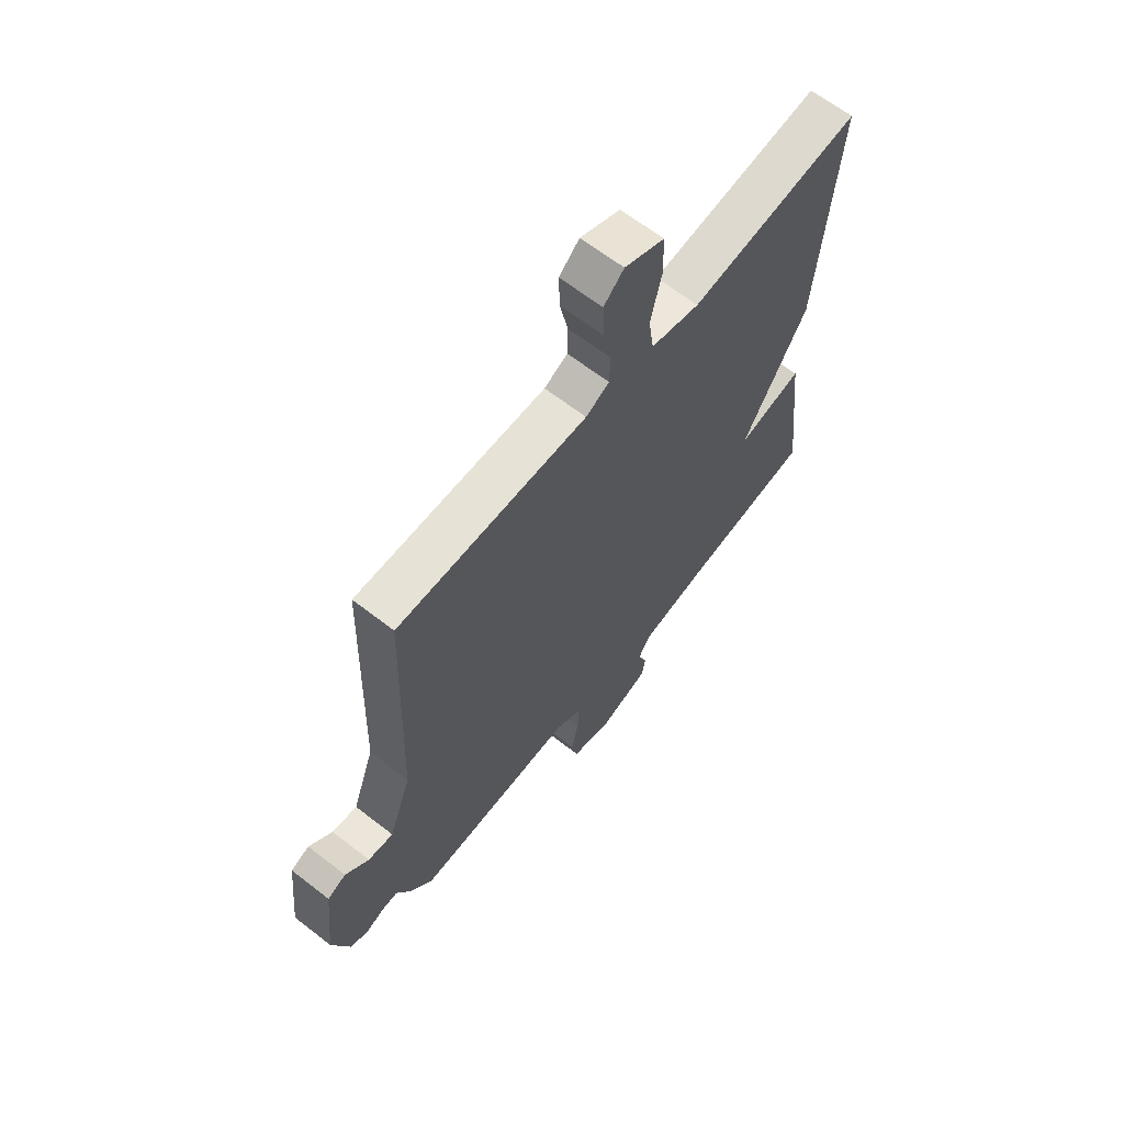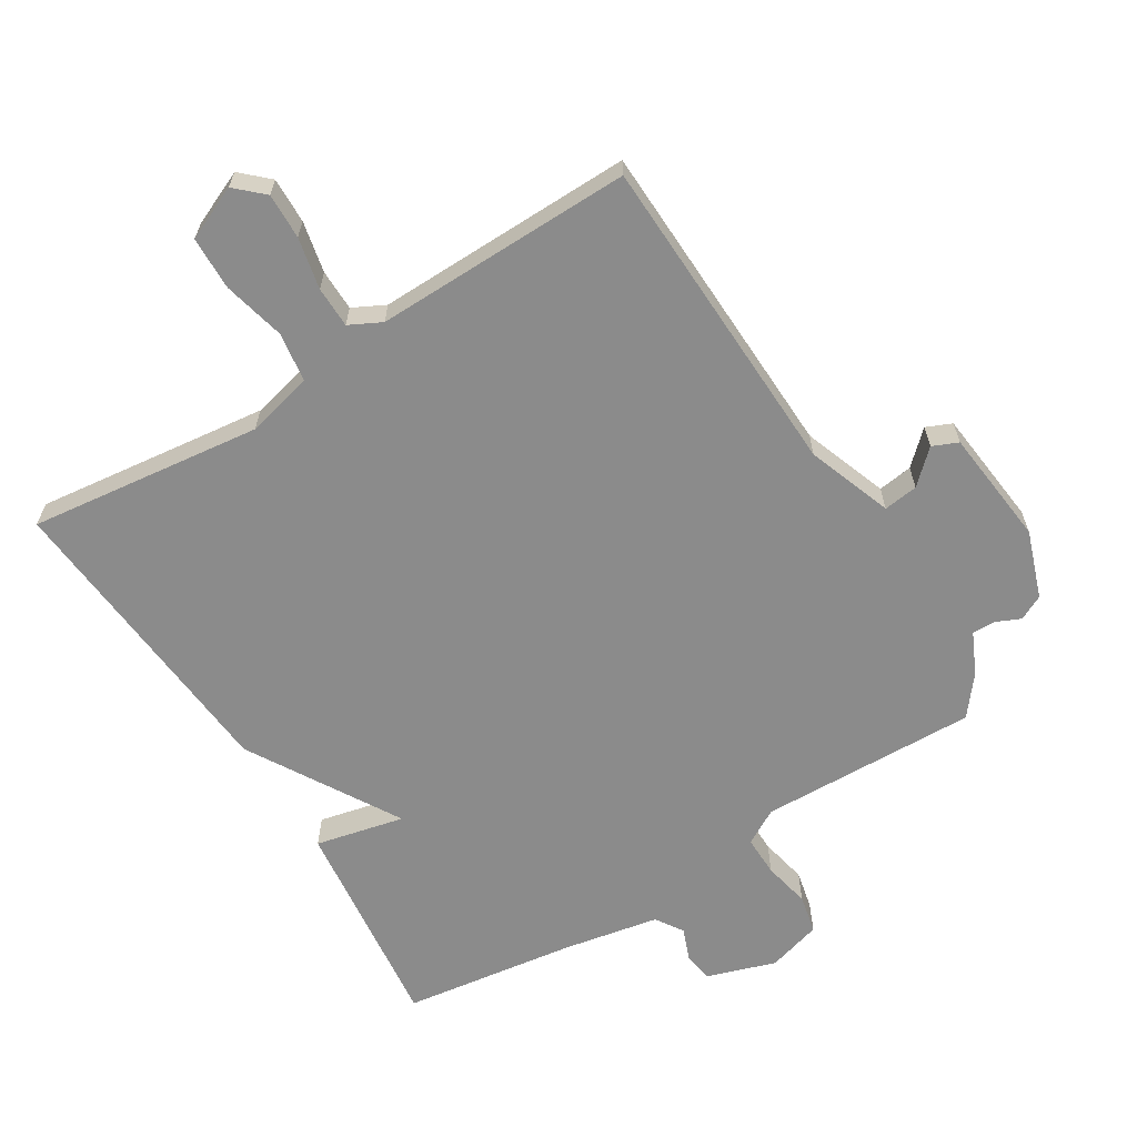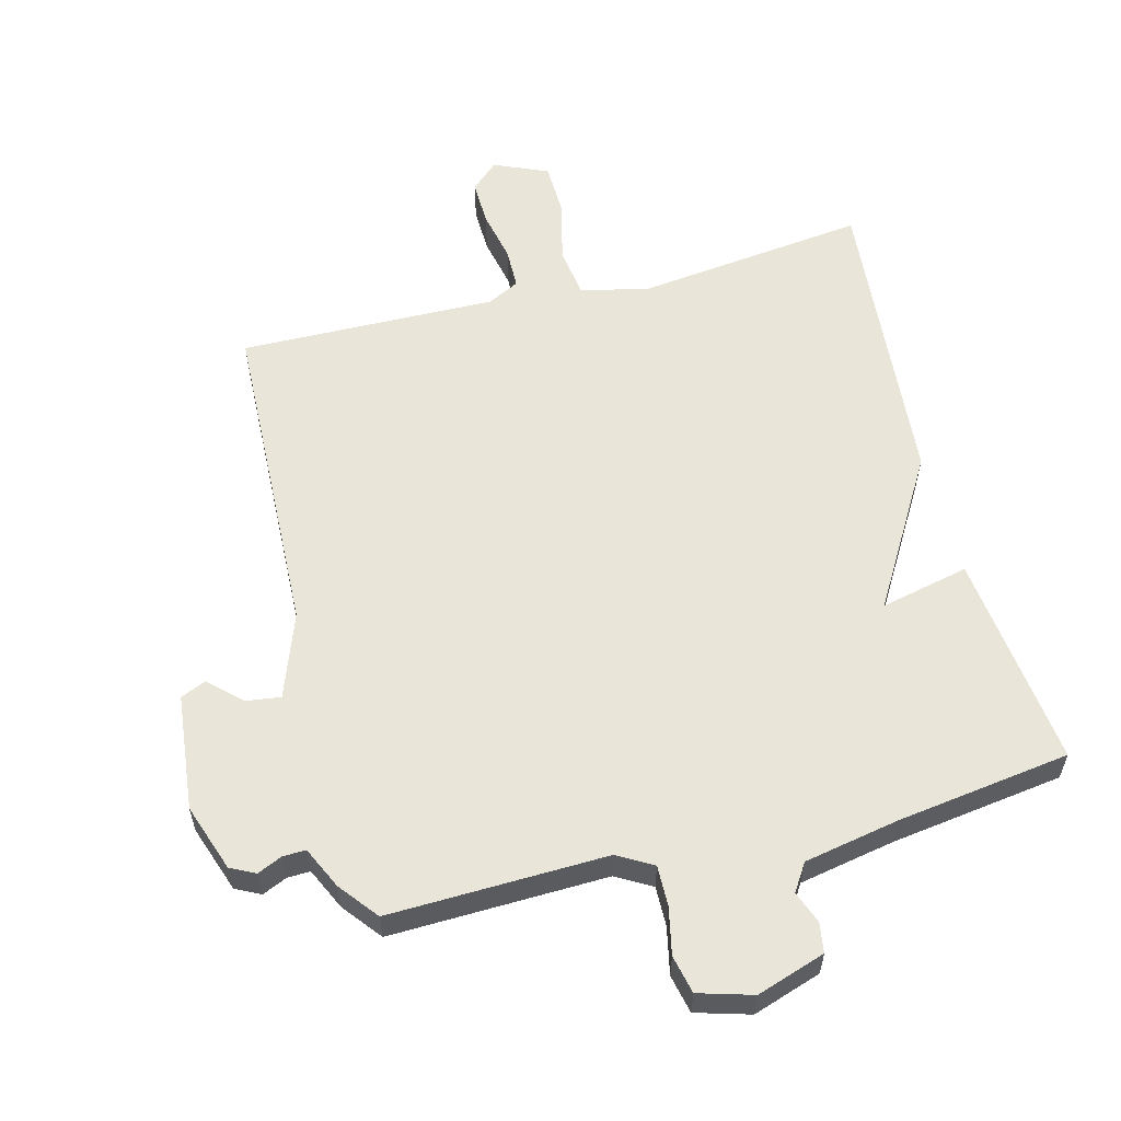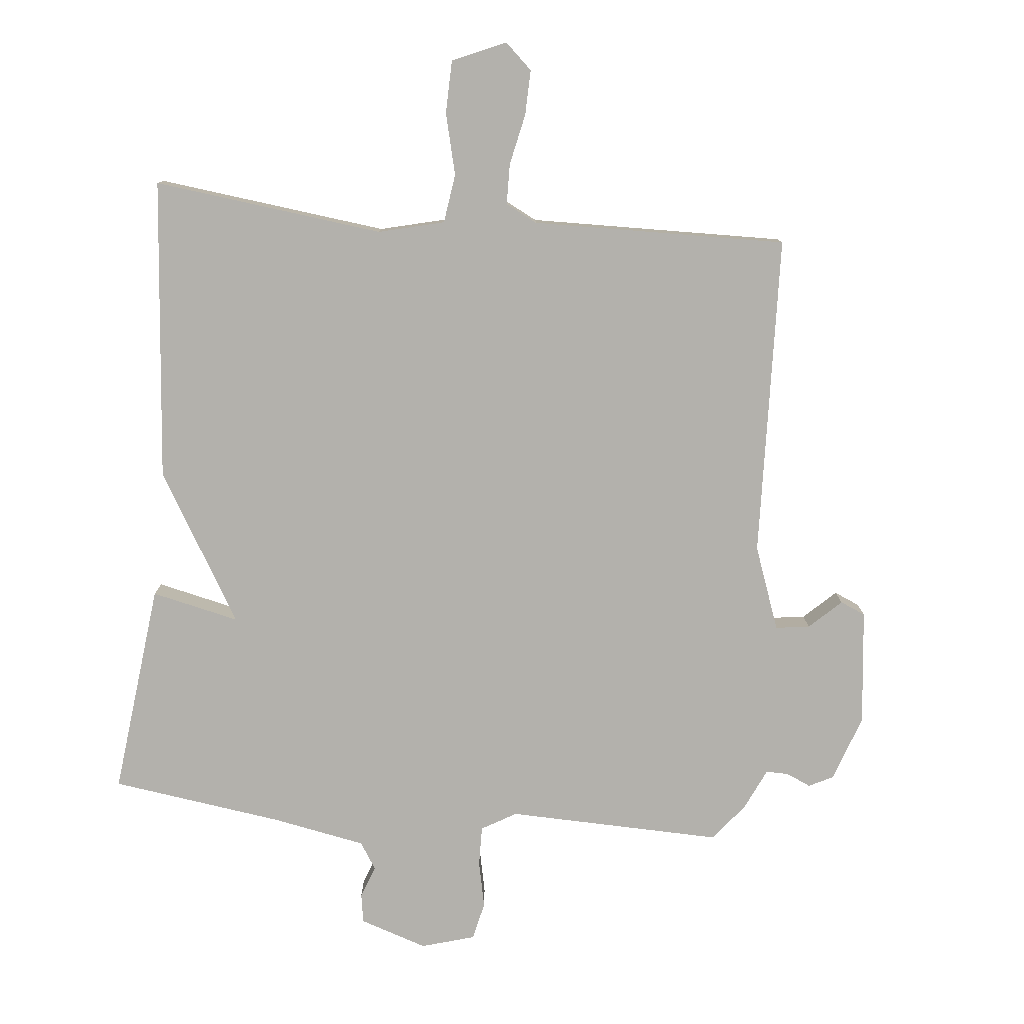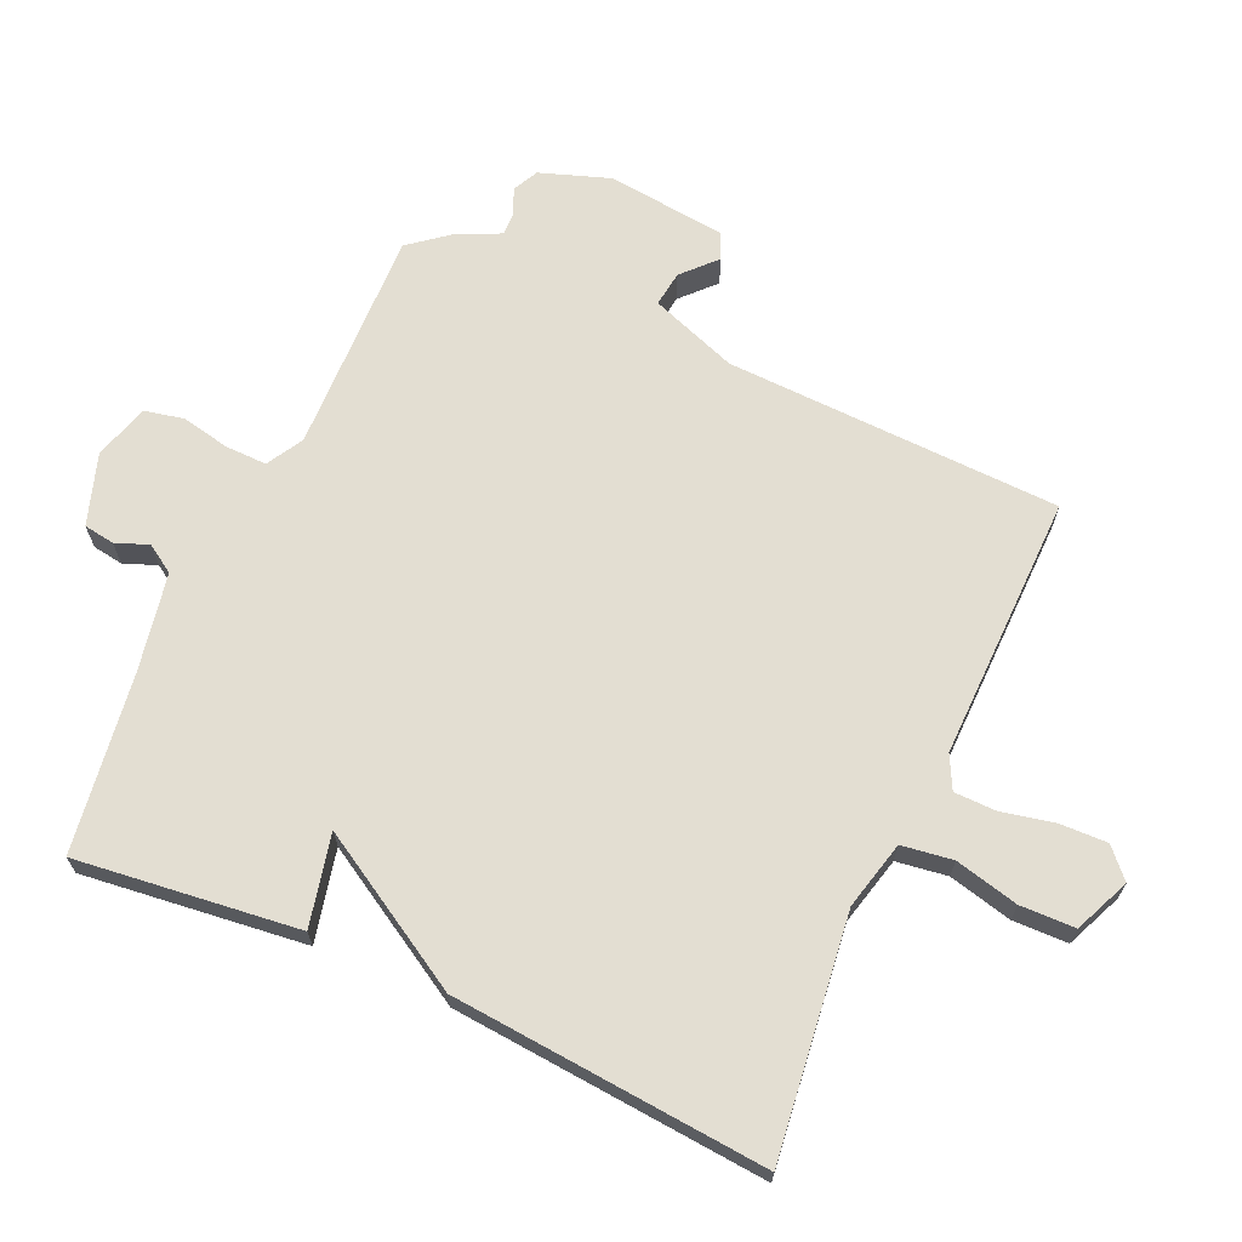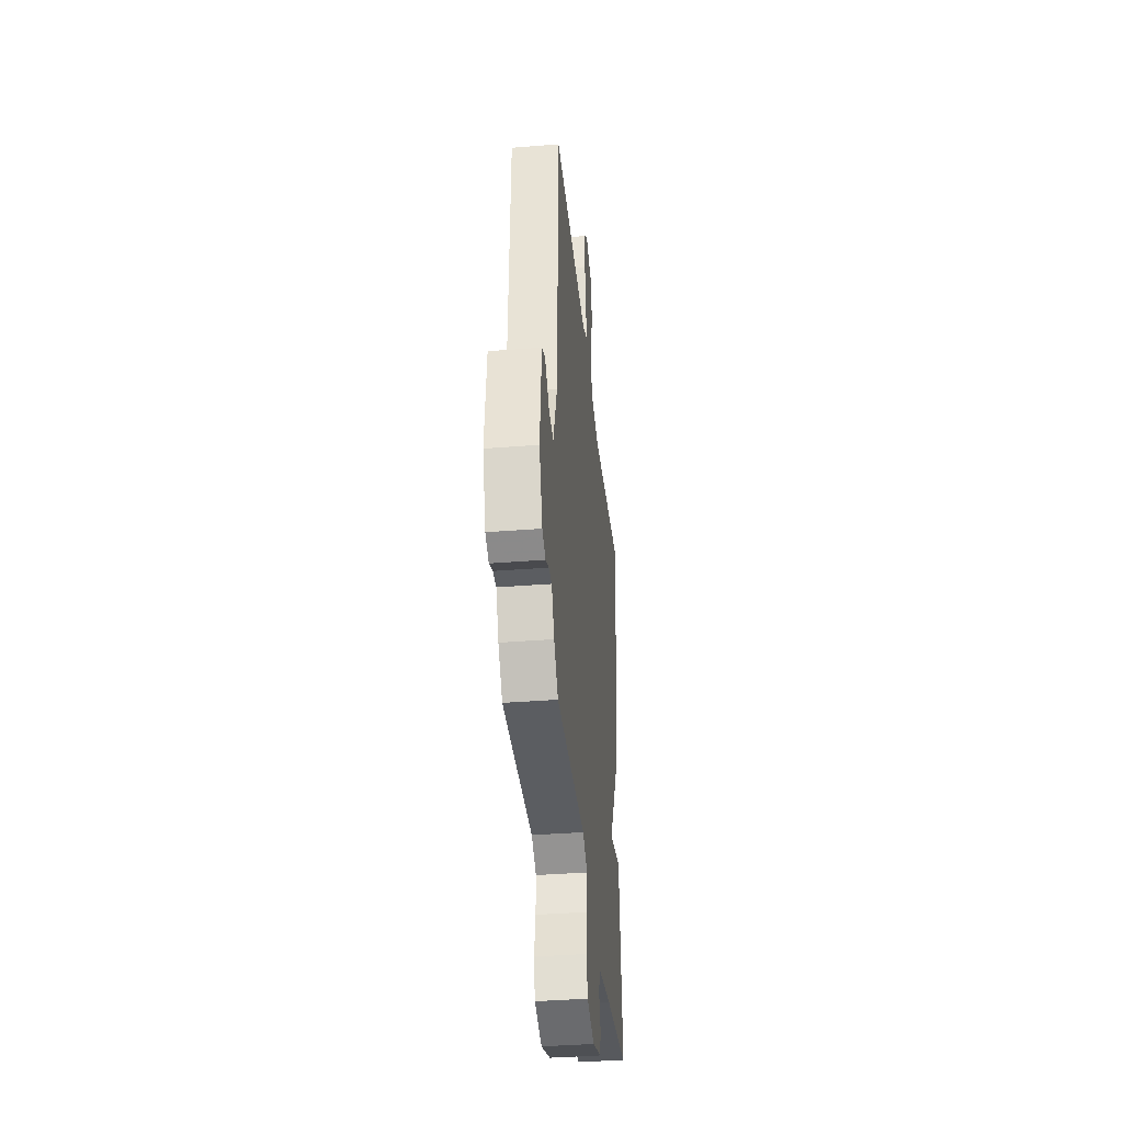
<metadata>
{"format":"obj","ext":"obj","renderer":"f3d","projection":"perspective","resolution":1024,"background":"white","views":[{"elev":64.5,"azim":128.1,"up":"+Z"},{"elev":-63.8,"azim":31.8,"up":"+Y"},{"elev":58.0,"azim":165.6,"up":"+Y"},{"elev":-79.1,"azim":-5.4,"up":"+Y"},{"elev":67.5,"azim":-65.8,"up":"+Y"},{"elev":-37.5,"azim":95.8,"up":"+Z"}]}
</metadata>
<code>
v 0.5 0.07 0.5
v 0.517 0.07 0
v 0.564 0.07 -0.13
v 0.617 0.07 -0.123
v 0.666 0.07 -0.077
v 0.705 0.07 -0.094
v 0.724 0.07 -0.273
v 0.688 0.07 -0.376
v 0.65 0.07 -0.395
v 0.612 0.07 -0.378
v 0.577 0.07 -0.377
v 0.547 0.07 -0.441
v 0.5 0.07 -0.5
v 0.166 0.07 -0.49
v 0.112 0.07 -0.521
v 0.113 0.07 -0.583
v 0.128 0.07 -0.655
v 0.115 0.07 -0.714
v 0.032 0.07 -0.738
v -0.073 0.07 -0.703
v -0.08 0.07 -0.657
v -0.061 0.07 -0.608
v -0.088 0.07 -0.566
v -0.234 0.07 -0.538
v -0.5 0.07 -0.5
v -0.461 0.07 -0.169
v -0.325 0.07 -0.2
v -0.461 0.07 0.031
v -0.5 0.07 0.5
v -0.143 0.07 0.456
v -0.041 0.07 0.481
v -0.03 0.07 0.557
v -0.053 0.07 0.652
v -0.051 0.07 0.734
v 0.032 0.07 0.77
v 0.074 0.07 0.731
v 0.072 0.07 0.661
v 0.055 0.07 0.582
v 0.056 0.07 0.519
v 0.105 0.07 0.494
v 0.5 0 0.5
v 0.517 0 0
v 0.564 0 -0.13
v 0.617 0 -0.123
v 0.666 0 -0.077
v 0.705 0 -0.094
v 0.724 0 -0.273
v 0.688 0 -0.376
v 0.65 0 -0.395
v 0.612 0 -0.378
v 0.577 0 -0.377
v 0.547 0 -0.441
v 0.5 0 -0.5
v 0.166 0 -0.49
v 0.112 0 -0.521
v 0.113 0 -0.583
v 0.128 0 -0.655
v 0.115 0 -0.714
v 0.032 0 -0.738
v -0.073 0 -0.703
v -0.08 0 -0.657
v -0.061 0 -0.608
v -0.088 0 -0.566
v -0.234 0 -0.538
v -0.5 0 -0.5
v -0.461 0 -0.169
v -0.325 0 -0.2
v -0.461 0 0.031
v -0.5 0 0.5
v -0.143 0 0.456
v -0.041 0 0.481
v -0.03 0 0.557
v -0.053 0 0.652
v -0.051 0 0.734
v 0.032 0 0.77
v 0.074 0 0.731
v 0.072 0 0.661
v 0.055 0 0.582
v 0.056 0 0.519
v 0.105 0 0.494
f 36 37 38
f 35 36 38
f 34 35 38
f 33 34 38
f 32 33 38
f 31 32 38 39
f 27 28 29 30
f 27 30 31
f 24 25 26 27
f 31 39 40
f 27 31 40
f 24 27 40
f 23 24 40
f 20 21 22
f 19 20 22
f 18 19 22
f 17 18 22
f 16 17 22
f 15 16 22 23
f 11 12 13 14
f 8 9 10
f 7 8 10
f 6 7 10
f 5 6 10
f 4 5 10
f 3 4 10 11
f 2 3 11 14
f 15 23 40
f 14 15 40
f 2 14 40
f 1 2 40
f 78 77 76
f 78 76 75
f 78 75 74
f 78 74 73
f 78 73 72
f 79 78 72 71
f 70 69 68 67
f 71 70 67
f 67 66 65 64
f 80 79 71
f 80 71 67
f 80 67 64
f 80 64 63
f 62 61 60
f 62 60 59
f 62 59 58
f 62 58 57
f 62 57 56
f 63 62 56 55
f 54 53 52 51
f 50 49 48
f 50 48 47
f 50 47 46
f 50 46 45
f 50 45 44
f 51 50 44 43
f 54 51 43 42
f 80 63 55
f 80 55 54
f 80 54 42
f 80 42 41
f 1 41 42 2
f 2 42 43 3
f 3 43 44 4
f 4 44 45 5
f 5 45 46 6
f 6 46 47 7
f 7 47 48 8
f 8 48 49 9
f 9 49 50 10
f 10 50 51 11
f 11 51 52 12
f 12 52 53 13
f 13 53 54 14
f 14 54 55 15
f 15 55 56 16
f 16 56 57 17
f 17 57 58 18
f 18 58 59 19
f 19 59 60 20
f 20 60 61 21
f 21 61 62 22
f 22 62 63 23
f 23 63 64 24
f 24 64 65 25
f 25 65 66 26
f 26 66 67 27
f 27 67 68 28
f 28 68 69 29
f 29 69 70 30
f 30 70 71 31
f 31 71 72 32
f 32 72 73 33
f 33 73 74 34
f 34 74 75 35
f 35 75 76 36
f 36 76 77 37
f 37 77 78 38
f 38 78 79 39
f 39 79 80 40
f 40 80 41 1

</code>
